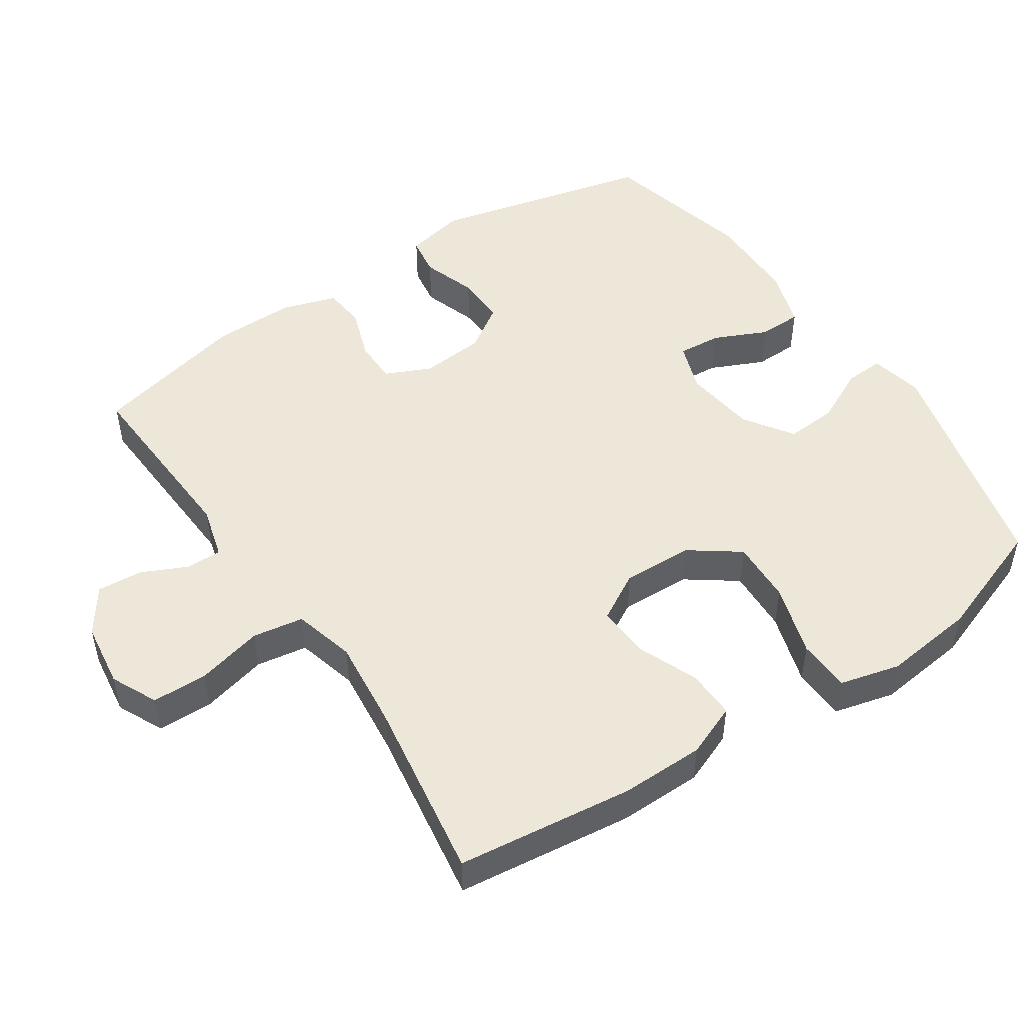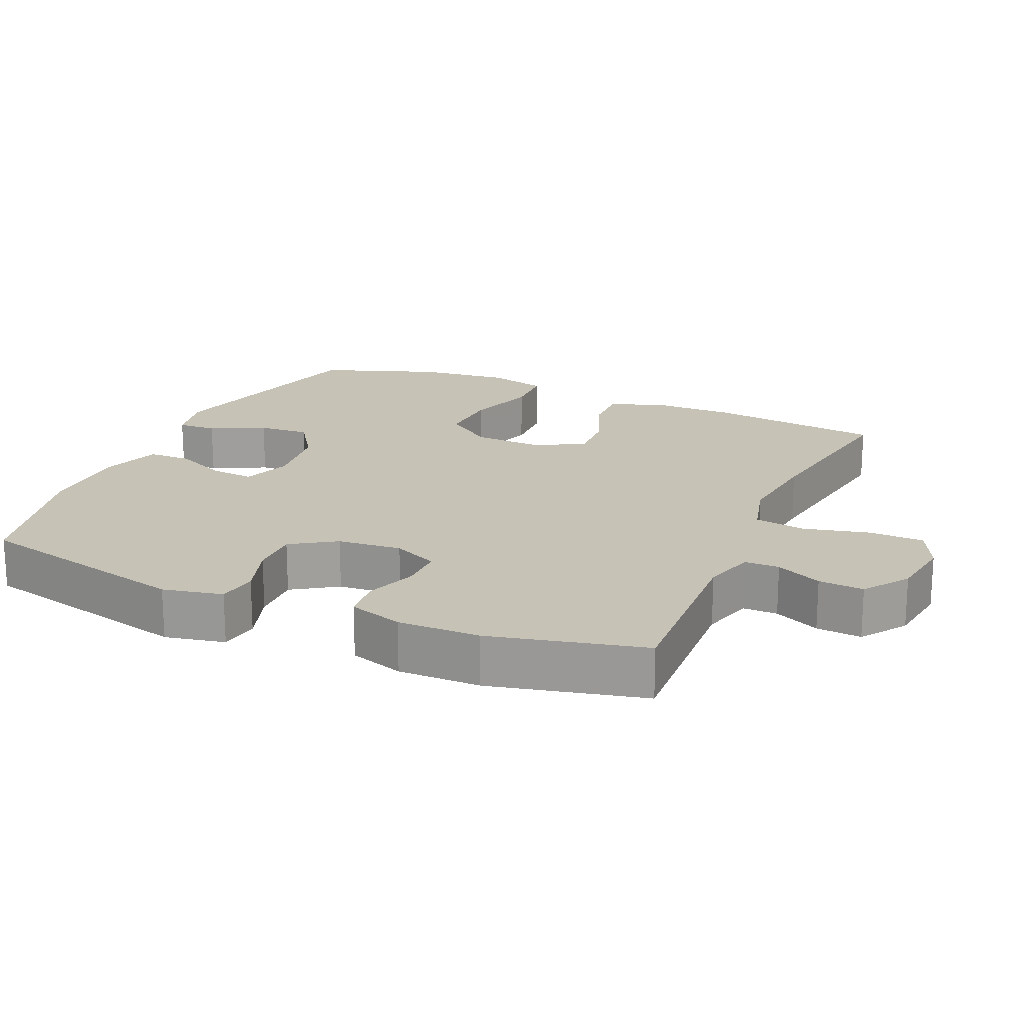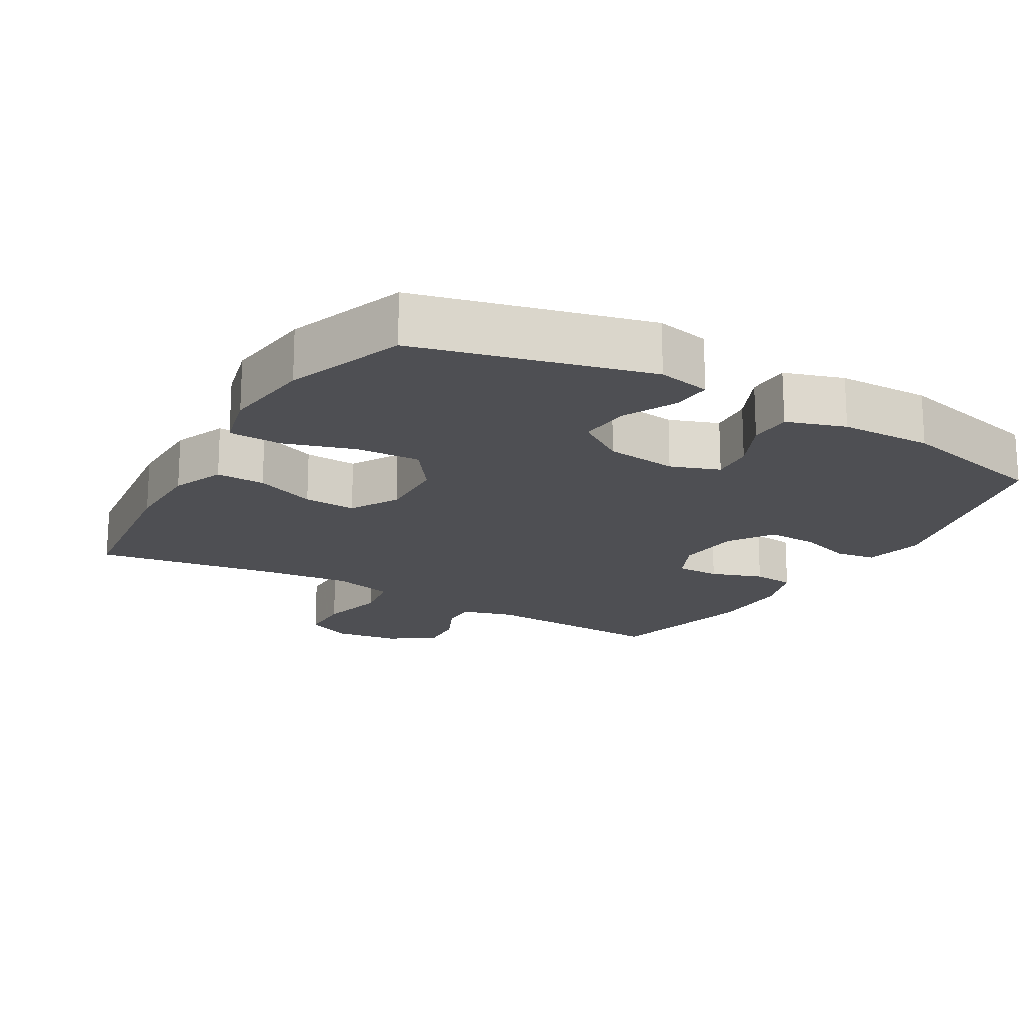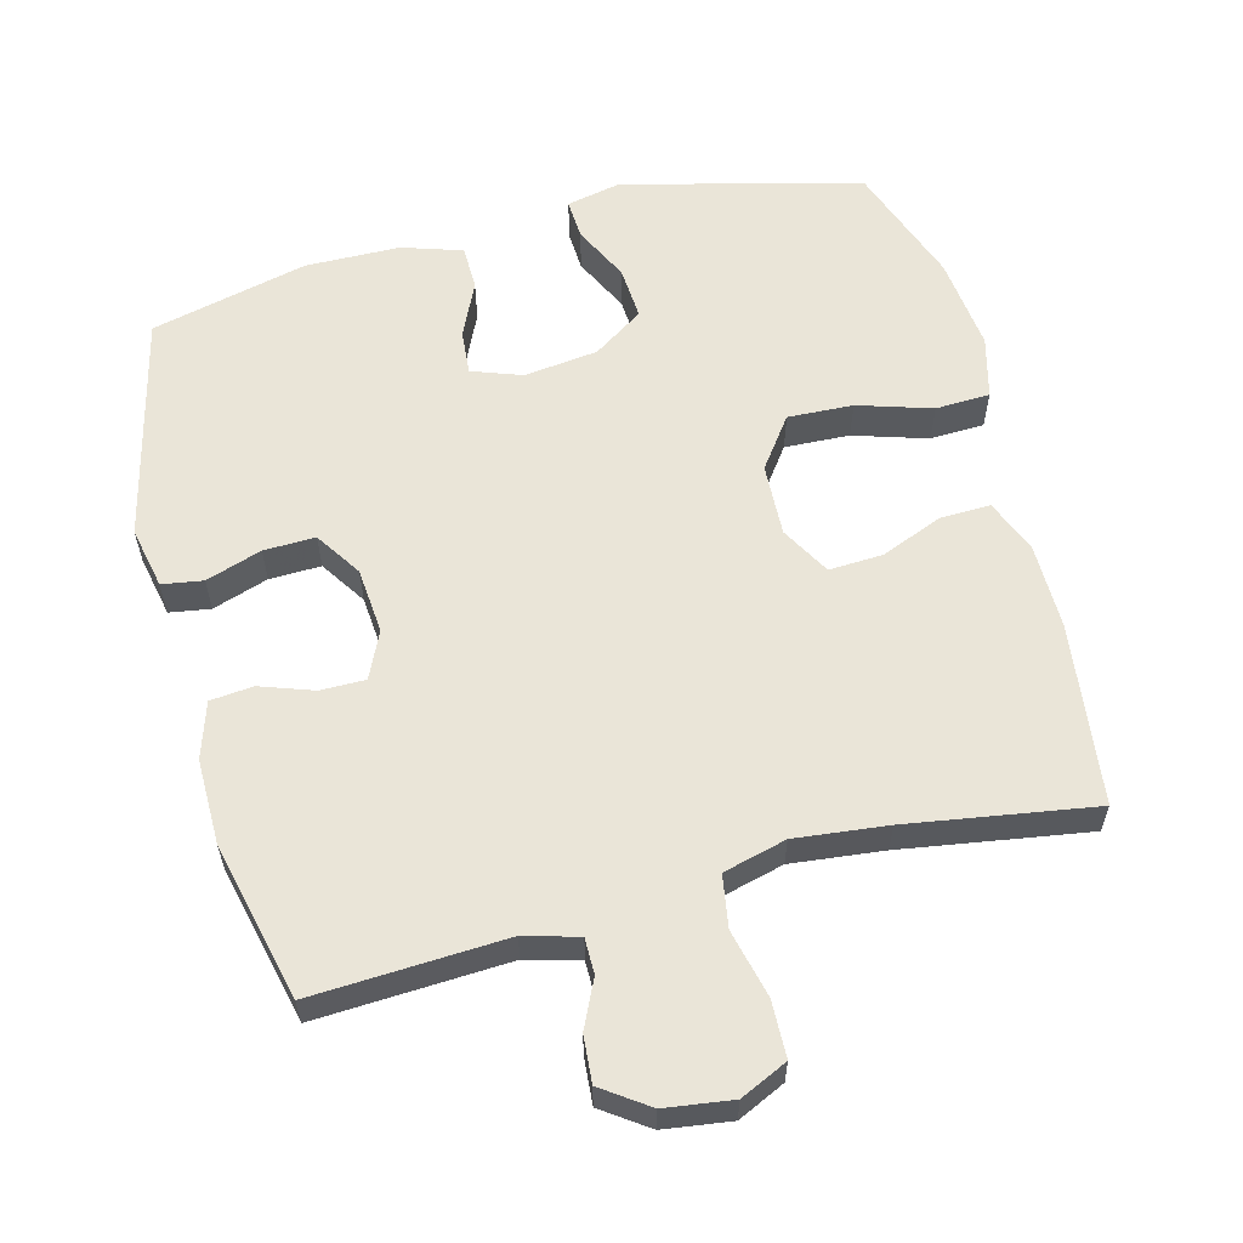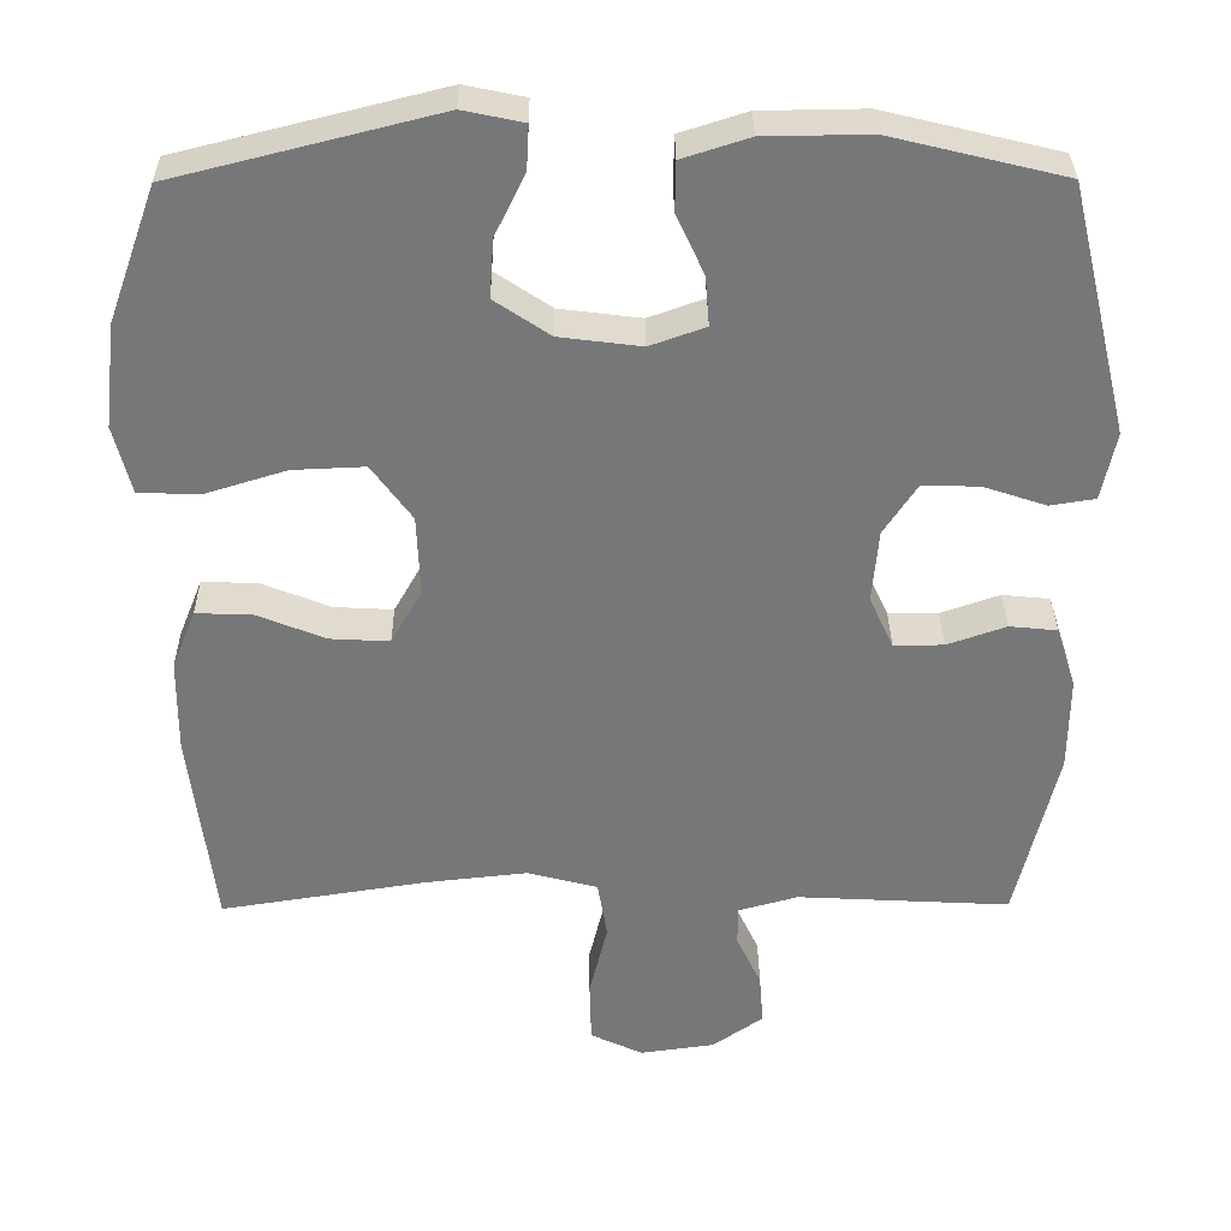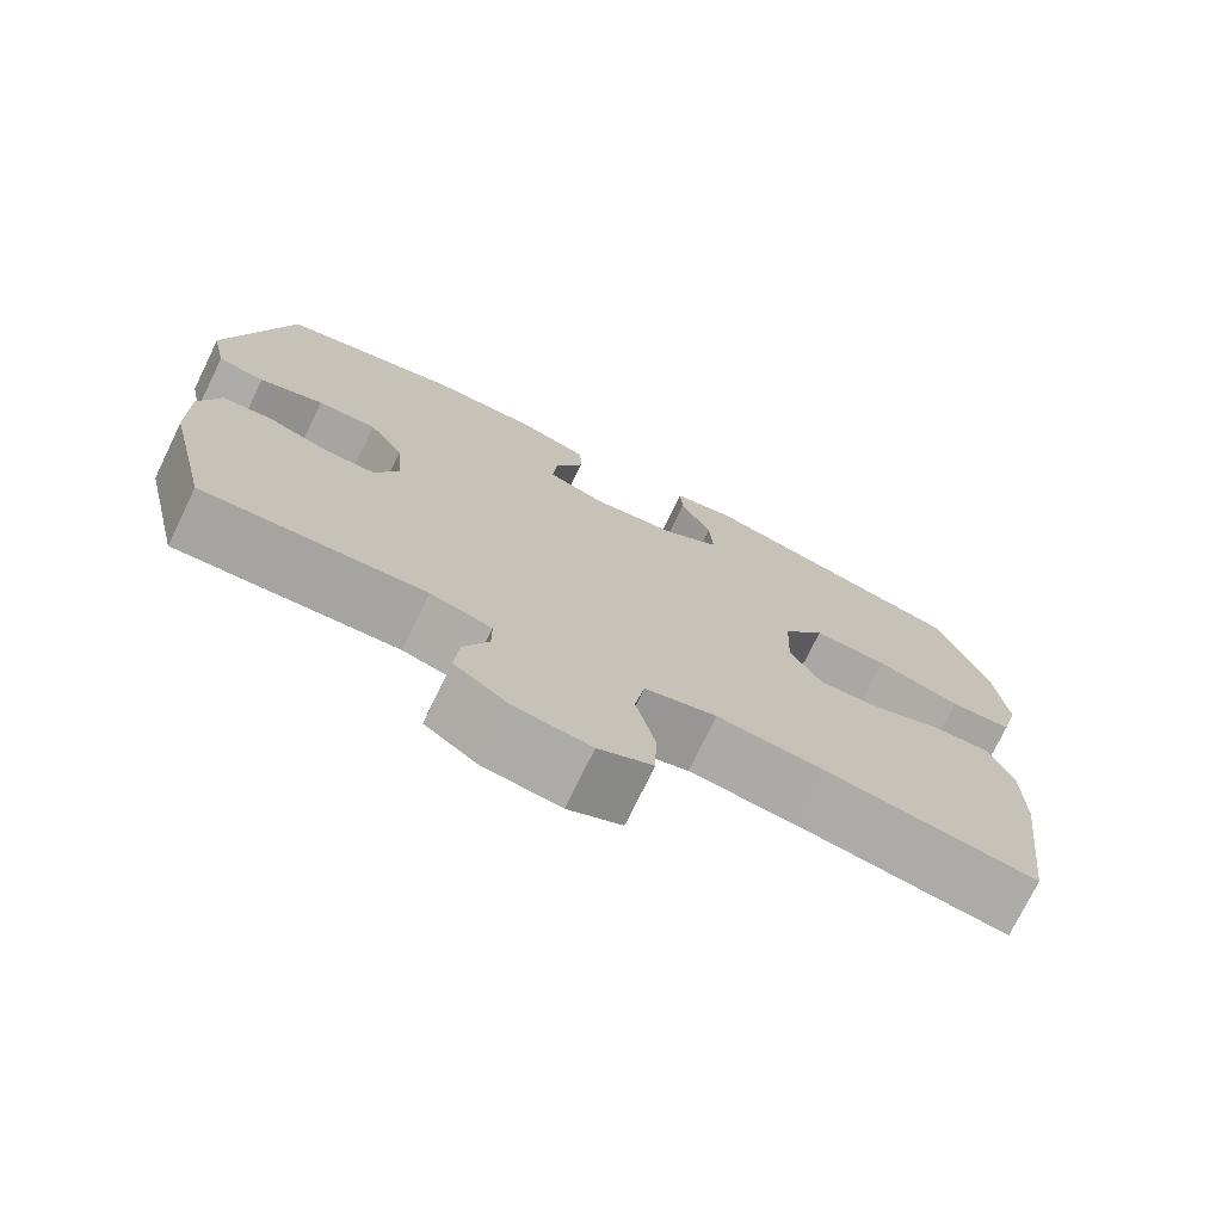
<metadata>
{"format":"obj","ext":"obj","renderer":"f3d","projection":"perspective","resolution":1024,"background":"white","views":[{"elev":49.6,"azim":-124.0,"up":"+Y"},{"elev":19.2,"azim":113.7,"up":"+Y"},{"elev":-18.2,"azim":-30.3,"up":"+Y"},{"elev":59.4,"azim":165.4,"up":"+Y"},{"elev":32.9,"azim":-0.5,"up":"+Z"},{"elev":-74.4,"azim":154.0,"up":"+Z"}]}
</metadata>
<code>
v -0.5 0.07 -0.5
v -0.531 0.07 -0.247
v -0.53 0.07 -0.128
v -0.5 0.07 -0.053
v -0.43 0.07 -0.055
v -0.343 0.07 -0.09
v -0.268 0.07 -0.094
v -0.229 0.07 -0.025
v -0.233 0.07 0.076
v -0.284 0.07 0.146
v -0.375 0.07 0.142
v -0.478 0.07 0.11
v -0.554 0.07 0.113
v -0.576 0.07 0.199
v -0.561 0.07 0.33
v -0.5 0.07 0.5
v -0.169 0.07 0.583
v -0.093 0.07 0.567
v -0.096 0.07 0.511
v -0.134 0.07 0.433
v -0.139 0.07 0.359
v -0.069 0.07 0.312
v 0.034 0.07 0.299
v 0.104 0.07 0.324
v 0.099 0.07 0.386
v 0.064 0.07 0.462
v 0.065 0.07 0.524
v 0.149 0.07 0.551
v 0.281 0.07 0.553
v 0.5 0.07 0.5
v 0.576 0.07 0.185
v 0.558 0.07 0.099
v 0.501 0.07 0.09
v 0.423 0.07 0.116
v 0.351 0.07 0.118
v 0.309 0.07 0.054
v 0.301 0.07 -0.038
v 0.331 0.07 -0.103
v 0.394 0.07 -0.103
v 0.468 0.07 -0.077
v 0.528 0.07 -0.083
v 0.553 0.07 -0.161
v 0.552 0.07 -0.279
v 0.5 0.07 -0.5
v 0.231 0.07 -0.486
v 0.156 0.07 -0.507
v 0.156 0.07 -0.557
v 0.187 0.07 -0.623
v 0.192 0.07 -0.688
v 0.128 0.07 -0.733
v 0.034 0.07 -0.746
v -0.032 0.07 -0.715
v -0.034 0.07 -0.636
v -0.011 0.07 -0.541
v -0.023 0.07 -0.468
v -0.111 0.07 -0.445
v -0.24 0.07 -0.459
v -0.5 0 -0.5
v -0.531 0 -0.247
v -0.53 0 -0.128
v -0.5 0 -0.053
v -0.43 0 -0.055
v -0.343 0 -0.09
v -0.268 0 -0.094
v -0.229 0 -0.025
v -0.233 0 0.076
v -0.284 0 0.146
v -0.375 0 0.142
v -0.478 0 0.11
v -0.554 0 0.113
v -0.576 0 0.199
v -0.561 0 0.33
v -0.5 0 0.5
v -0.169 0 0.583
v -0.093 0 0.567
v -0.096 0 0.511
v -0.134 0 0.433
v -0.139 0 0.359
v -0.069 0 0.312
v 0.034 0 0.299
v 0.104 0 0.324
v 0.099 0 0.386
v 0.064 0 0.462
v 0.065 0 0.524
v 0.149 0 0.551
v 0.281 0 0.553
v 0.5 0 0.5
v 0.576 0 0.185
v 0.558 0 0.099
v 0.501 0 0.09
v 0.423 0 0.116
v 0.351 0 0.118
v 0.309 0 0.054
v 0.301 0 -0.038
v 0.331 0 -0.103
v 0.394 0 -0.103
v 0.468 0 -0.077
v 0.528 0 -0.083
v 0.553 0 -0.161
v 0.552 0 -0.279
v 0.5 0 -0.5
v 0.231 0 -0.486
v 0.156 0 -0.507
v 0.156 0 -0.557
v 0.187 0 -0.623
v 0.192 0 -0.688
v 0.128 0 -0.733
v 0.034 0 -0.746
v -0.032 0 -0.715
v -0.034 0 -0.636
v -0.011 0 -0.541
v -0.023 0 -0.468
v -0.111 0 -0.445
v -0.24 0 -0.459
f 52 53 54
f 51 52 54
f 50 51 54
f 49 50 54
f 48 49 54
f 47 48 54
f 46 47 54 55
f 45 46 55 56
f 44 45 56
f 43 44 56
f 42 43 56
f 41 42 56
f 40 41 56
f 39 40 56
f 32 33 34
f 31 32 34
f 30 31 34
f 29 30 34
f 28 29 34
f 27 28 34
f 26 27 34
f 25 26 34
f 24 25 34 35
f 23 24 35 36
f 18 19 20
f 17 18 20
f 16 17 20
f 15 16 20
f 14 15 20
f 13 14 20
f 12 13 20
f 11 12 20
f 10 11 20 21
f 9 10 21 22
f 4 5 6
f 3 4 6
f 2 3 6
f 1 2 6
f 57 1 6
f 57 6 7
f 38 39 56 57
f 57 7 8
f 38 57 8
f 37 38 8
f 23 36 37
f 22 23 37
f 9 22 37
f 8 9 37
f 111 110 109
f 111 109 108
f 111 108 107
f 111 107 106
f 111 106 105
f 111 105 104
f 112 111 104 103
f 113 112 103 102
f 113 102 101
f 113 101 100
f 113 100 99
f 113 99 98
f 113 98 97
f 113 97 96
f 91 90 89
f 91 89 88
f 91 88 87
f 91 87 86
f 91 86 85
f 91 85 84
f 91 84 83
f 91 83 82
f 92 91 82 81
f 93 92 81 80
f 77 76 75
f 77 75 74
f 77 74 73
f 77 73 72
f 77 72 71
f 77 71 70
f 77 70 69
f 77 69 68
f 78 77 68 67
f 79 78 67 66
f 63 62 61
f 63 61 60
f 63 60 59
f 63 59 58
f 63 58 114
f 64 63 114
f 114 113 96 95
f 65 64 114
f 65 114 95
f 65 95 94
f 94 93 80
f 94 80 79
f 94 79 66
f 94 66 65
f 1 58 59 2
f 2 59 60 3
f 3 60 61 4
f 4 61 62 5
f 5 62 63 6
f 6 63 64 7
f 7 64 65 8
f 8 65 66 9
f 9 66 67 10
f 10 67 68 11
f 11 68 69 12
f 12 69 70 13
f 13 70 71 14
f 14 71 72 15
f 15 72 73 16
f 16 73 74 17
f 17 74 75 18
f 18 75 76 19
f 19 76 77 20
f 20 77 78 21
f 21 78 79 22
f 22 79 80 23
f 23 80 81 24
f 24 81 82 25
f 25 82 83 26
f 26 83 84 27
f 27 84 85 28
f 28 85 86 29
f 29 86 87 30
f 30 87 88 31
f 31 88 89 32
f 32 89 90 33
f 33 90 91 34
f 34 91 92 35
f 35 92 93 36
f 36 93 94 37
f 37 94 95 38
f 38 95 96 39
f 39 96 97 40
f 40 97 98 41
f 41 98 99 42
f 42 99 100 43
f 43 100 101 44
f 44 101 102 45
f 45 102 103 46
f 46 103 104 47
f 47 104 105 48
f 48 105 106 49
f 49 106 107 50
f 50 107 108 51
f 51 108 109 52
f 52 109 110 53
f 53 110 111 54
f 54 111 112 55
f 55 112 113 56
f 56 113 114 57
f 57 114 58 1

</code>
